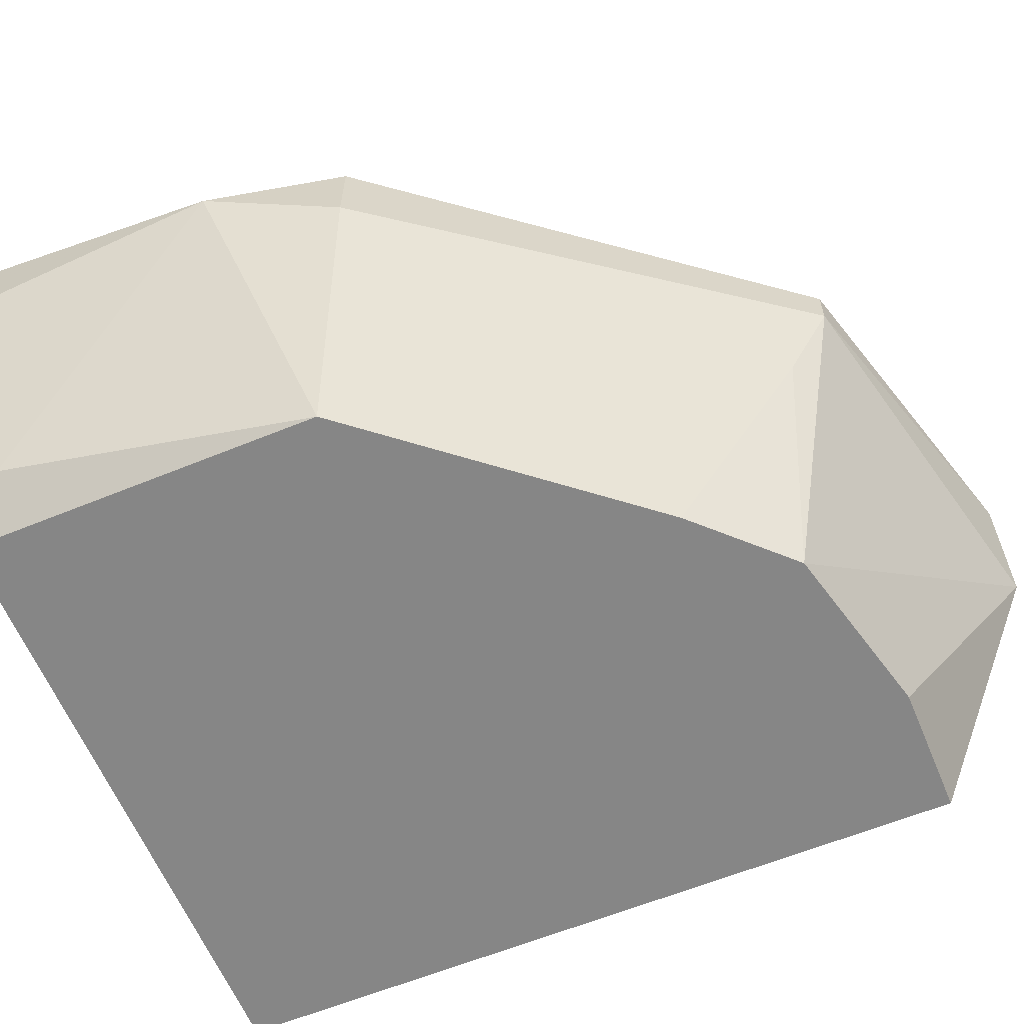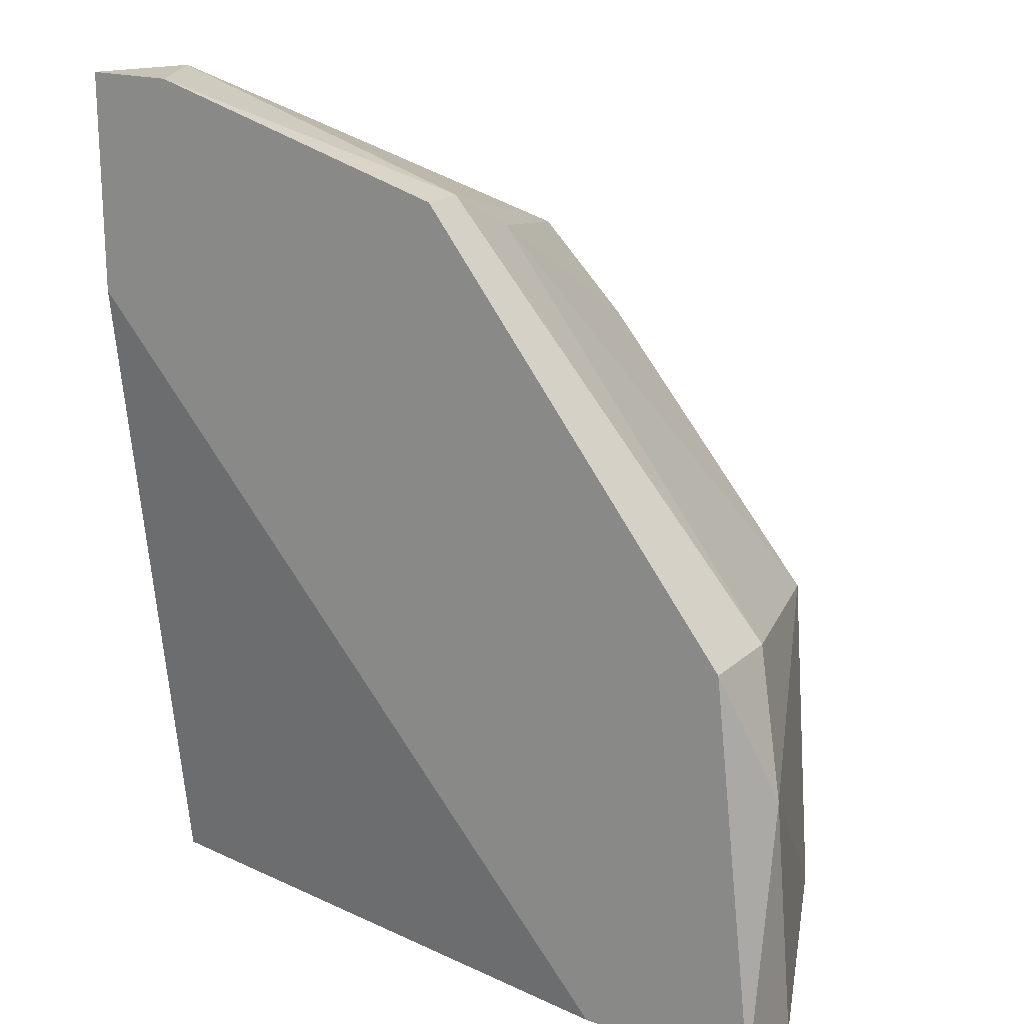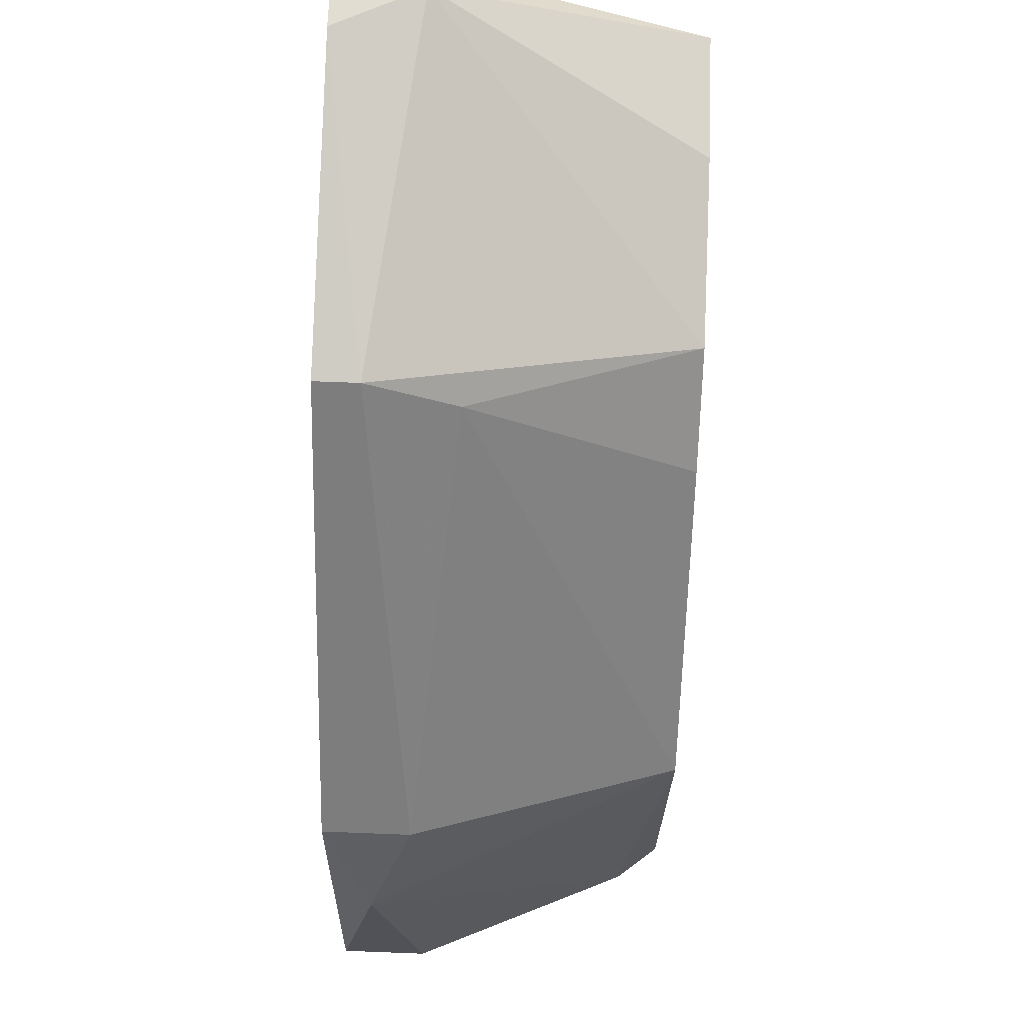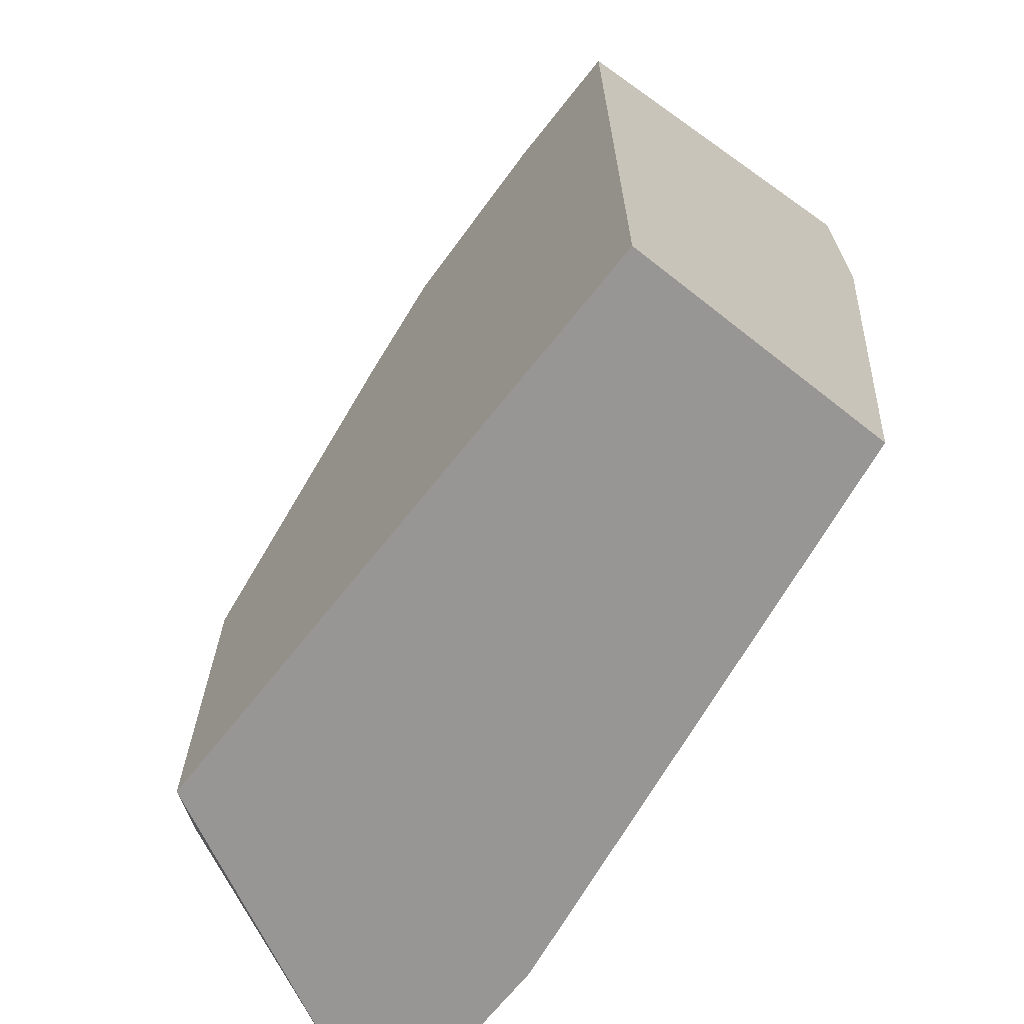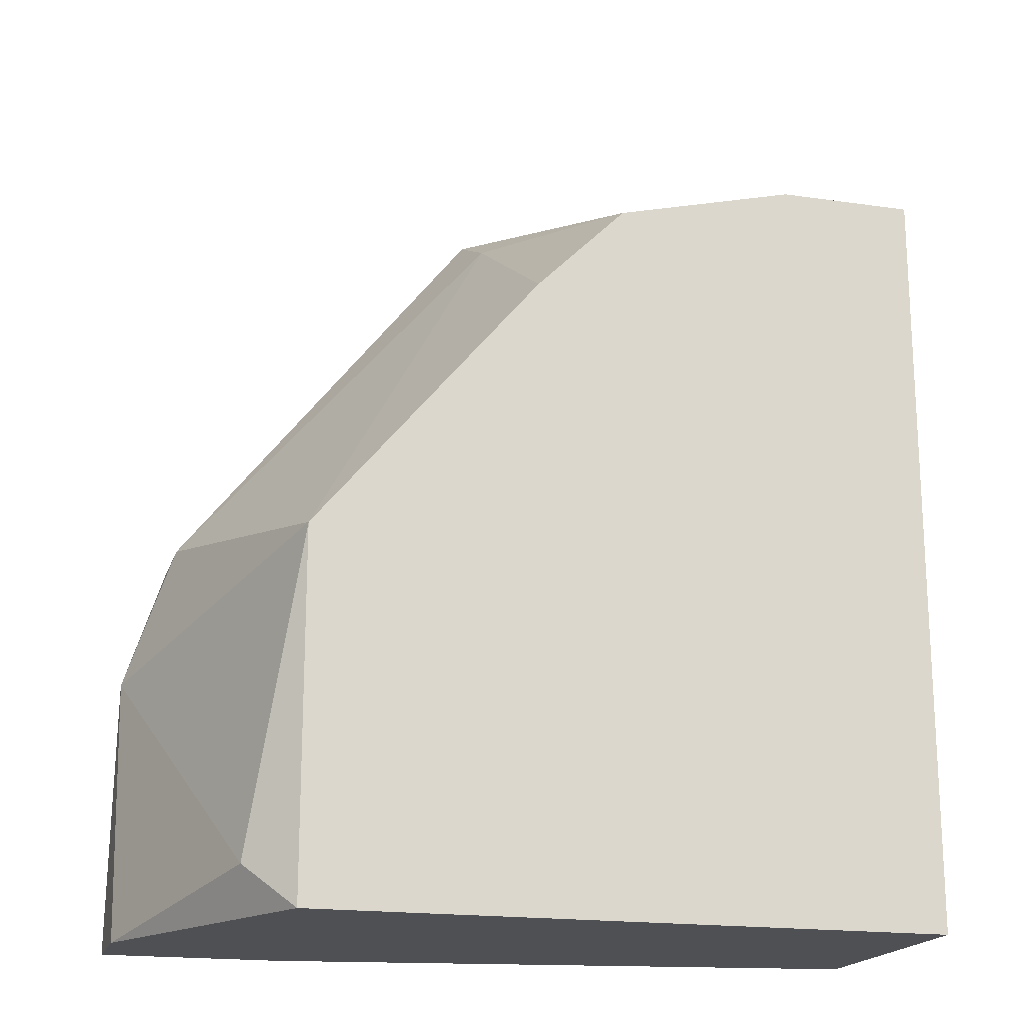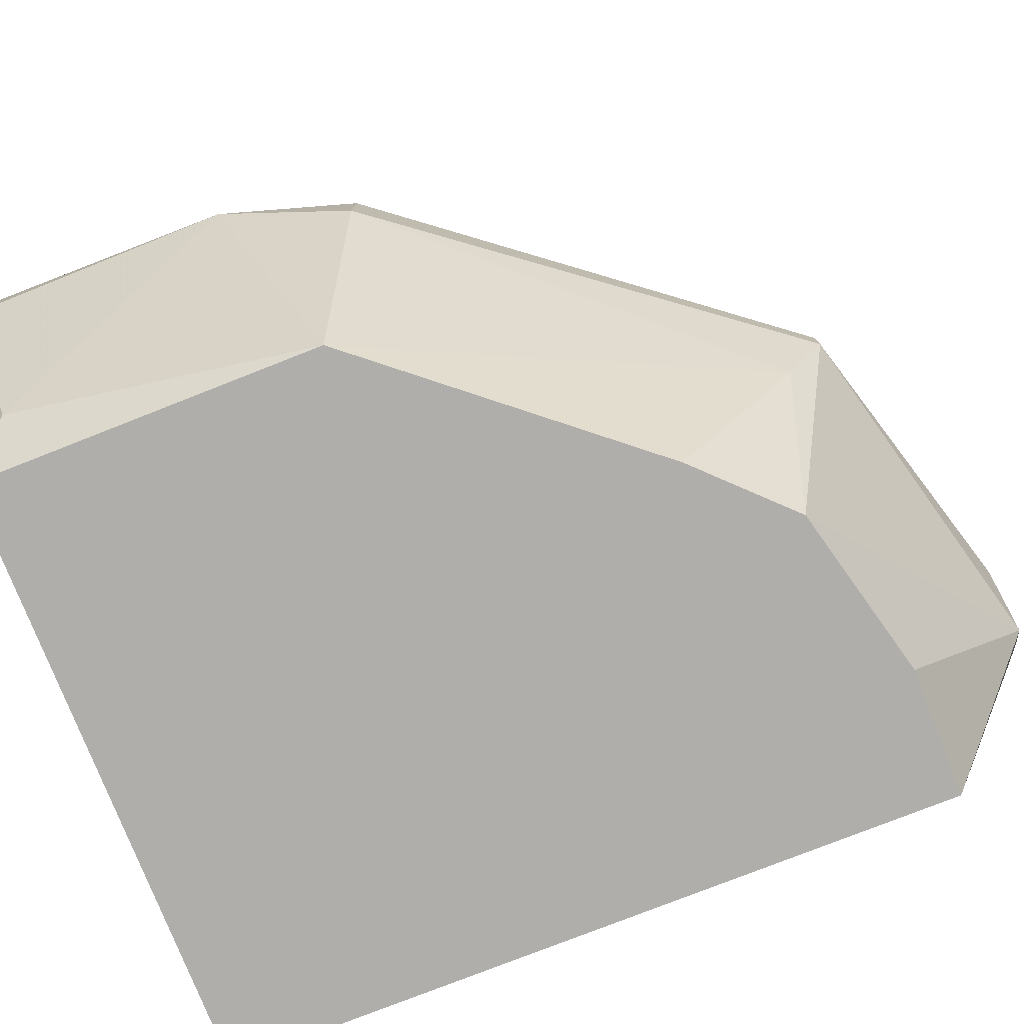
<metadata>
{"format":"obj","ext":"obj","renderer":"f3d","projection":"perspective","resolution":1024,"background":"white","views":[{"elev":-62.0,"azim":-67.5,"up":"+Y"},{"elev":18.9,"azim":-147.7,"up":"+Z"},{"elev":68.5,"azim":-87.8,"up":"+Z"},{"elev":-67.9,"azim":51.7,"up":"+Z"},{"elev":-18.5,"azim":-15.5,"up":"+Z"},{"elev":-77.7,"azim":-68.5,"up":"+Y"}]}
</metadata>
<code>
v -0.274 -0.2649 0.01034
v -0.1159 -0.1911 0.2106
v -0.137 -0.1911 0.2106
v -0.2529 -0.1911 -0.000204
v -0.1159 -0.2754 -0.000204
v -0.1476 -0.2754 0.179
v -0.2846 -0.1911 0.09469
v -0.1159 -0.2122 -0.000204
v -0.2635 -0.2754 0.08415
v -0.2108 -0.2017 0.1895
v -0.1159 -0.2754 0.179
v -0.2951 -0.2122 -0.000204
v -0.2635 -0.2754 -0.000204
v -0.1897 -0.2754 0.1684
v -0.1159 -0.1911 0.1579
v -0.2846 -0.2122 0.09469
v -0.2951 -0.1911 -0.000204
v -0.1265 -0.2122 0.2106
v -0.2108 -0.1911 0.1895
v -0.2951 -0.2017 0.06304
v -0.2108 -0.2227 0.179
v -0.2108 -0.2754 0.1473
f 14 21 22
f 3 2 4
f 3 4 7
f 5 4 8
f 2 5 8
f 5 6 9
f 5 2 11
f 6 5 11
f 4 5 12
f 9 1 13
f 5 9 13
f 1 12 13
f 12 5 13
f 9 6 14
f 4 2 15
f 2 8 15
f 8 4 15
f 10 7 16
f 7 4 17
f 4 12 17
f 2 3 18
f 3 10 18
f 11 2 18
f 6 11 18
f 14 6 18
f 10 14 18
f 3 7 19
f 7 10 19
f 10 3 19
f 1 9 20
f 12 1 20
f 16 7 20
f 9 16 20
f 7 17 20
f 17 12 20
f 14 10 21
f 10 16 21
f 16 9 21
f 9 14 22
f 21 9 22

</code>
